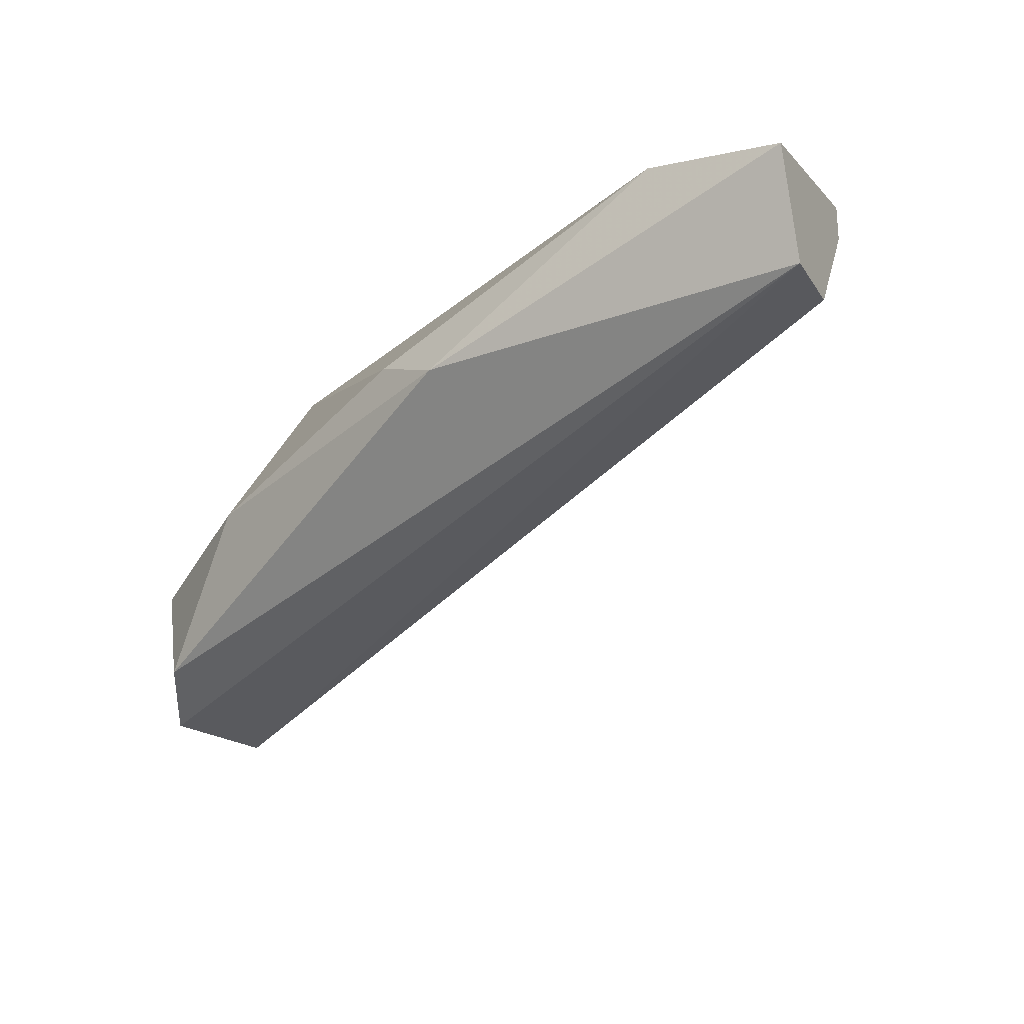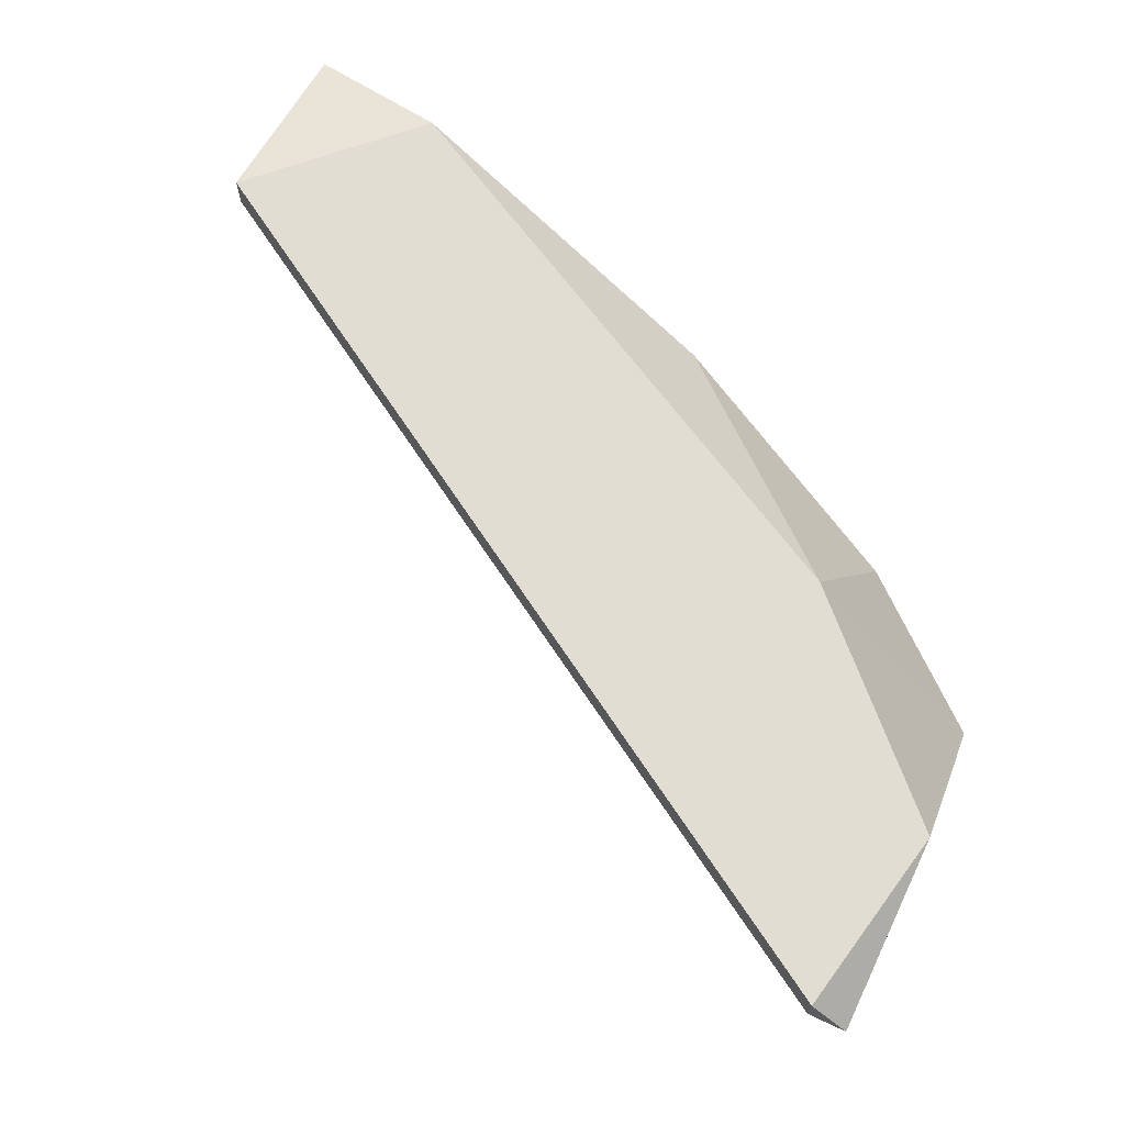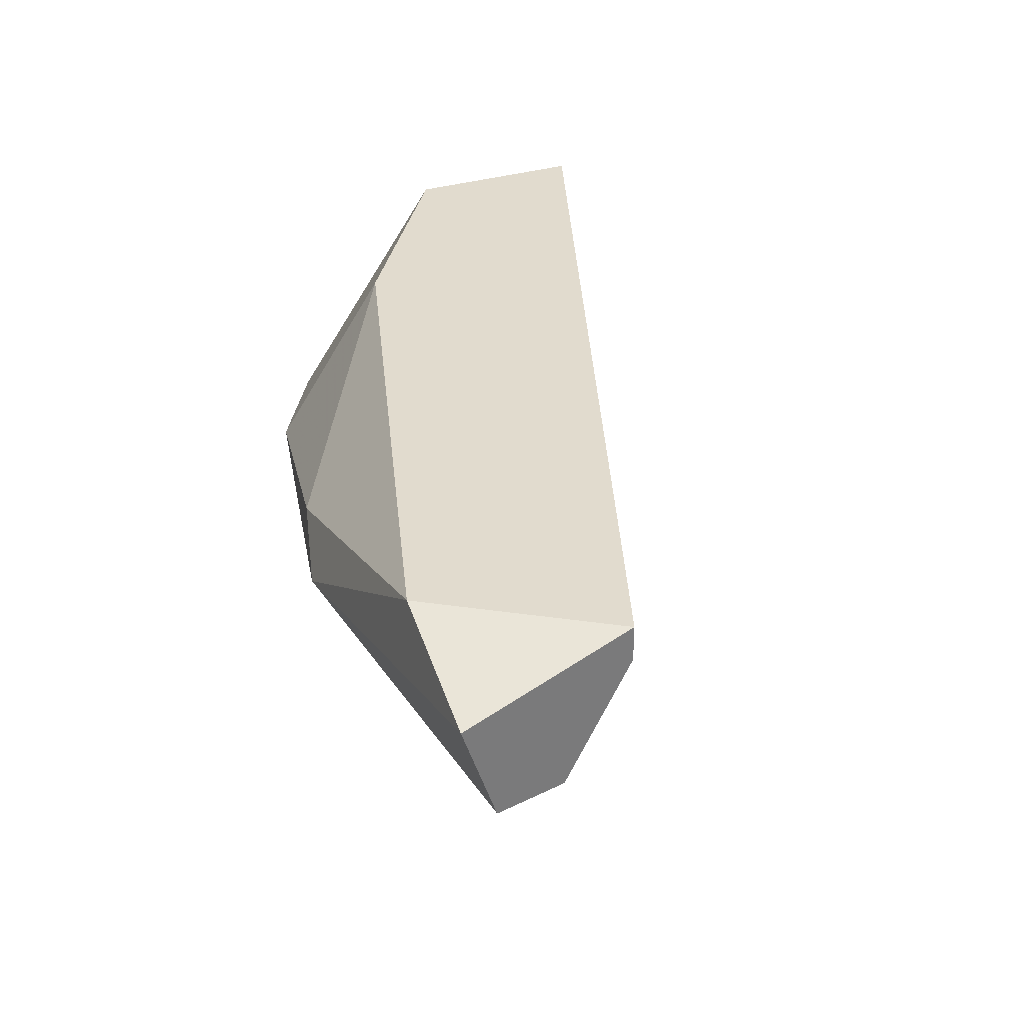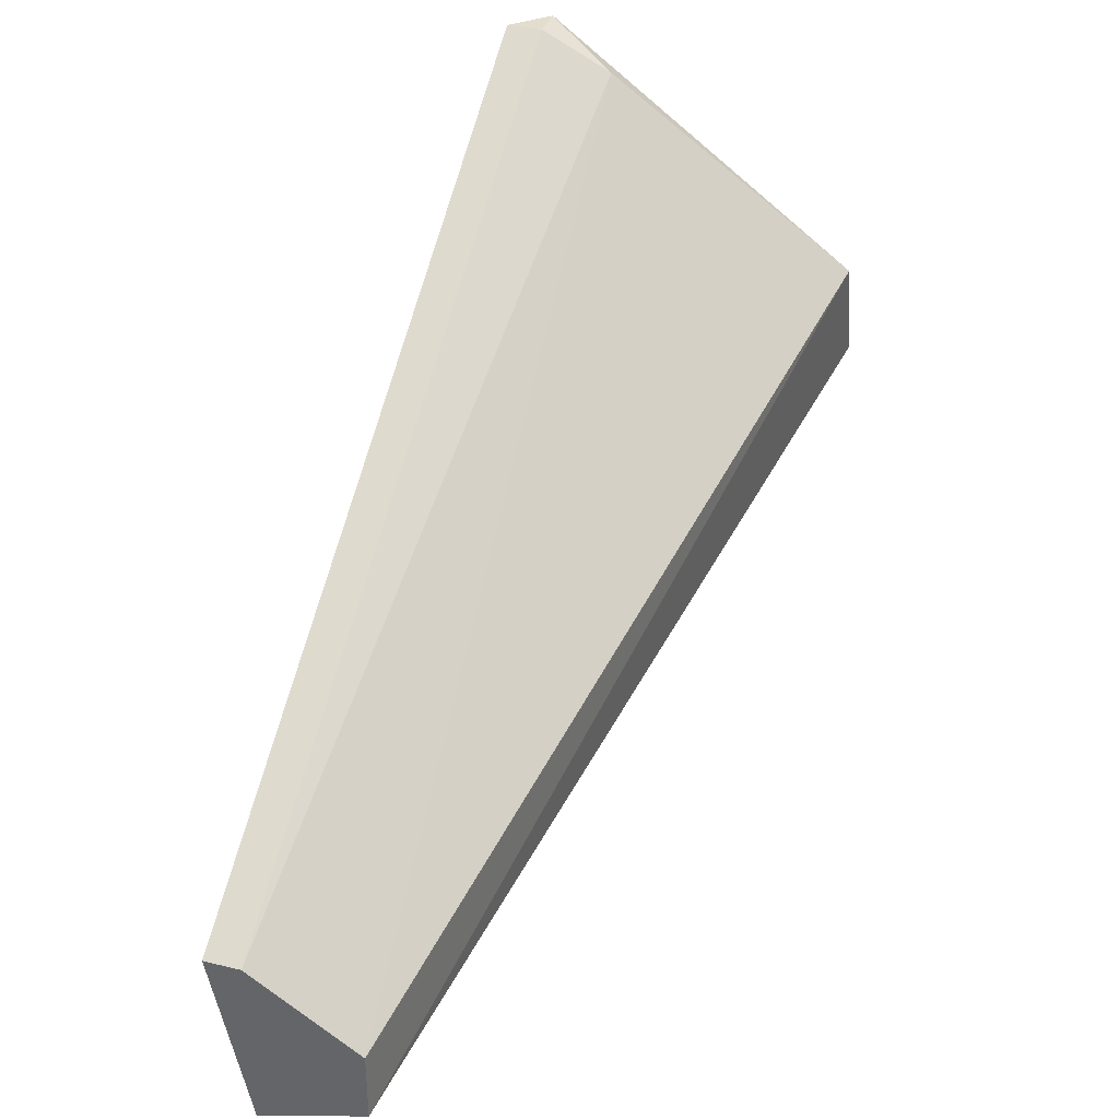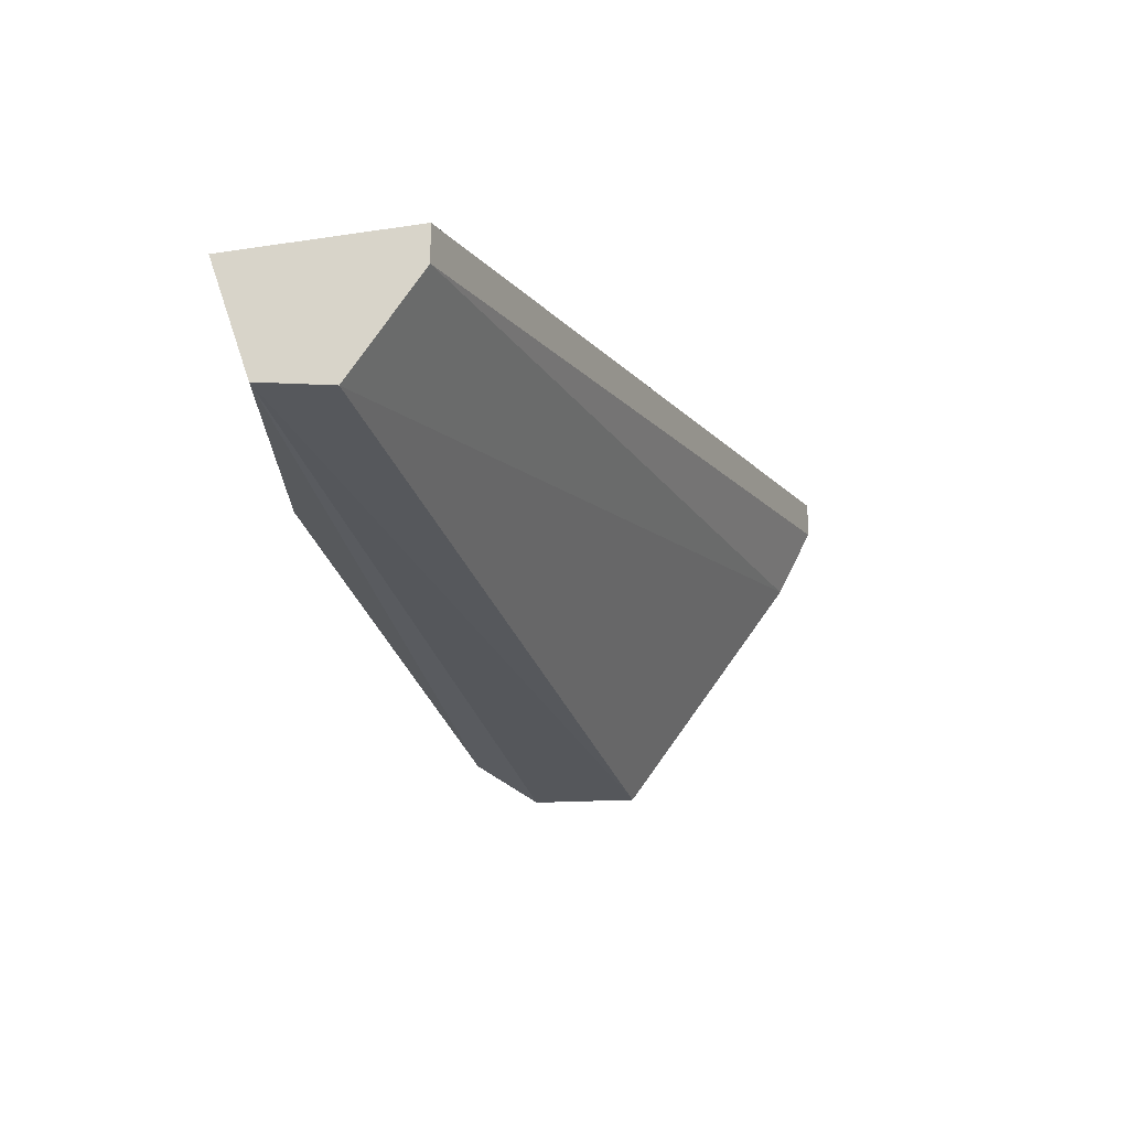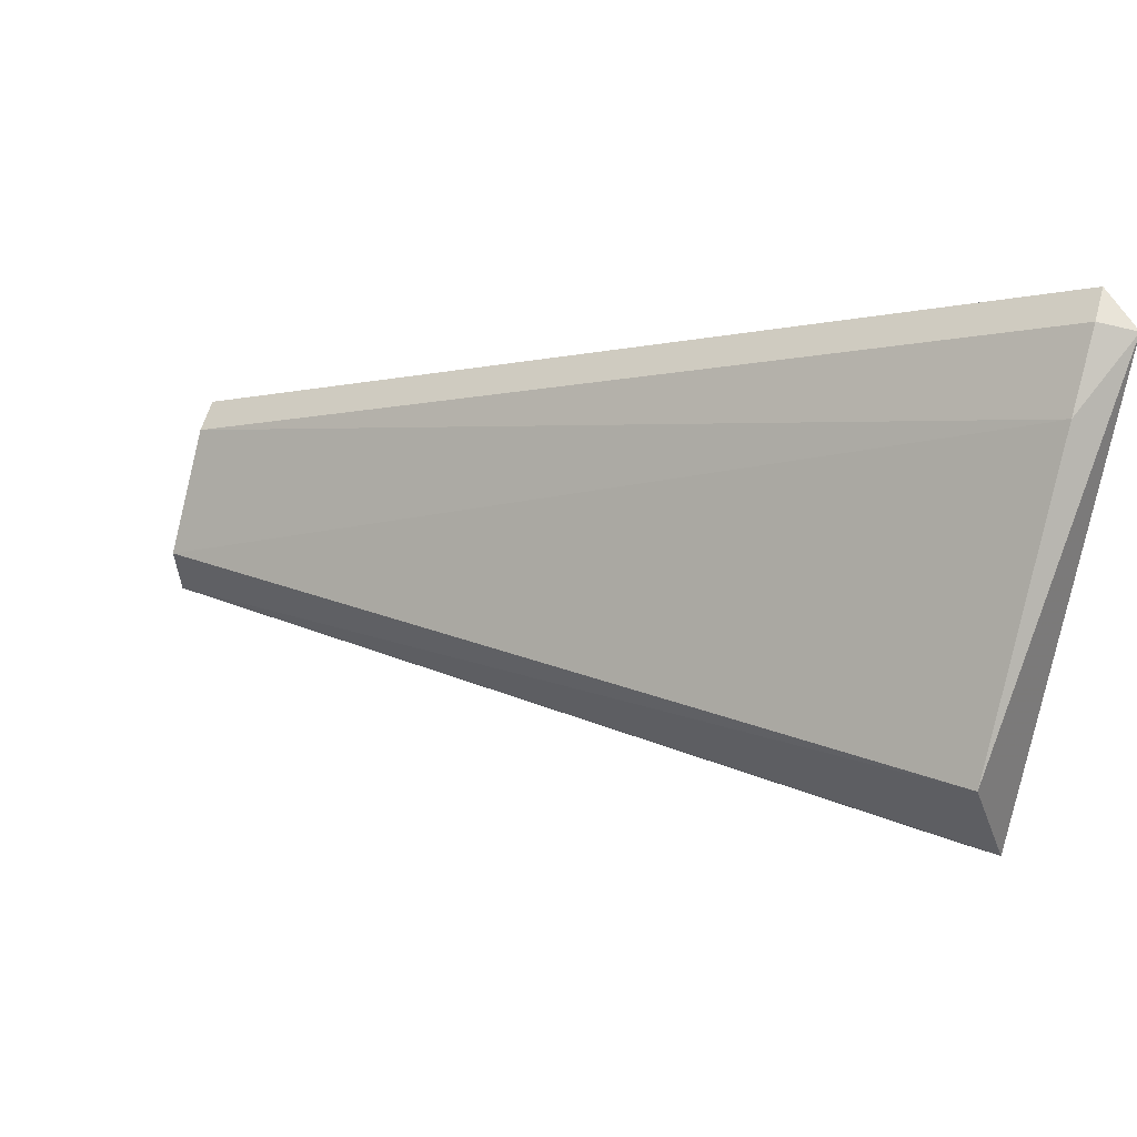
<metadata>
{"format":"obj","ext":"obj","renderer":"f3d","projection":"perspective","resolution":1024,"background":"white","views":[{"elev":-24.7,"azim":25.2,"up":"+Z"},{"elev":68.1,"azim":-154.7,"up":"+Z"},{"elev":33.8,"azim":56.1,"up":"+Z"},{"elev":35.5,"azim":107.6,"up":"+Y"},{"elev":-13.9,"azim":83.3,"up":"+Z"},{"elev":60.0,"azim":-164.1,"up":"+Y"}]}
</metadata>
<code>
v -0.03132 -0.04183 0.009107
v -0.03132 -0.04637 0.002759
v -0.03132 -0.0509 0.003666
v -0.03132 -0.04092 0.01092
v -0.03132 -0.04092 0.01183
v -0.01409 -0.05725 0.01183
v -0.02044 -0.05634 0.0082
v -0.03223 -0.04909 0.002759
v -0.03223 -0.04092 0.01092
v -0.03223 -0.04546 0.01183
v -0.03223 -0.04999 0.006387
v -0.02769 -0.04999 0.01183
v -0.01046 -0.05362 0.01092
v -0.01046 -0.05362 0.01183
v -0.01046 -0.05816 0.01092
v -0.01046 -0.05543 0.0082
v -0.01046 -0.05725 0.0082
v -0.0286 -0.05271 0.007294
v -0.02225 -0.05543 0.009107
f 3 7 18
f 4 5 13
f 5 10 6
f 6 10 12
f 19 6 12
f 10 11 12
f 13 5 14
f 17 13 14
f 5 6 14
f 3 17 7
f 6 19 7
f 17 2 16
f 13 17 16
f 2 17 8
f 17 3 8
f 11 10 8
f 3 11 8
f 17 14 15
f 14 6 15
f 7 17 15
f 6 7 15
f 4 13 1
f 13 16 1
f 16 2 1
f 5 4 9
f 10 5 9
f 2 8 9
f 8 10 9
f 4 1 9
f 1 2 9
f 11 3 18
f 19 12 18
f 12 11 18
f 7 19 18

</code>
